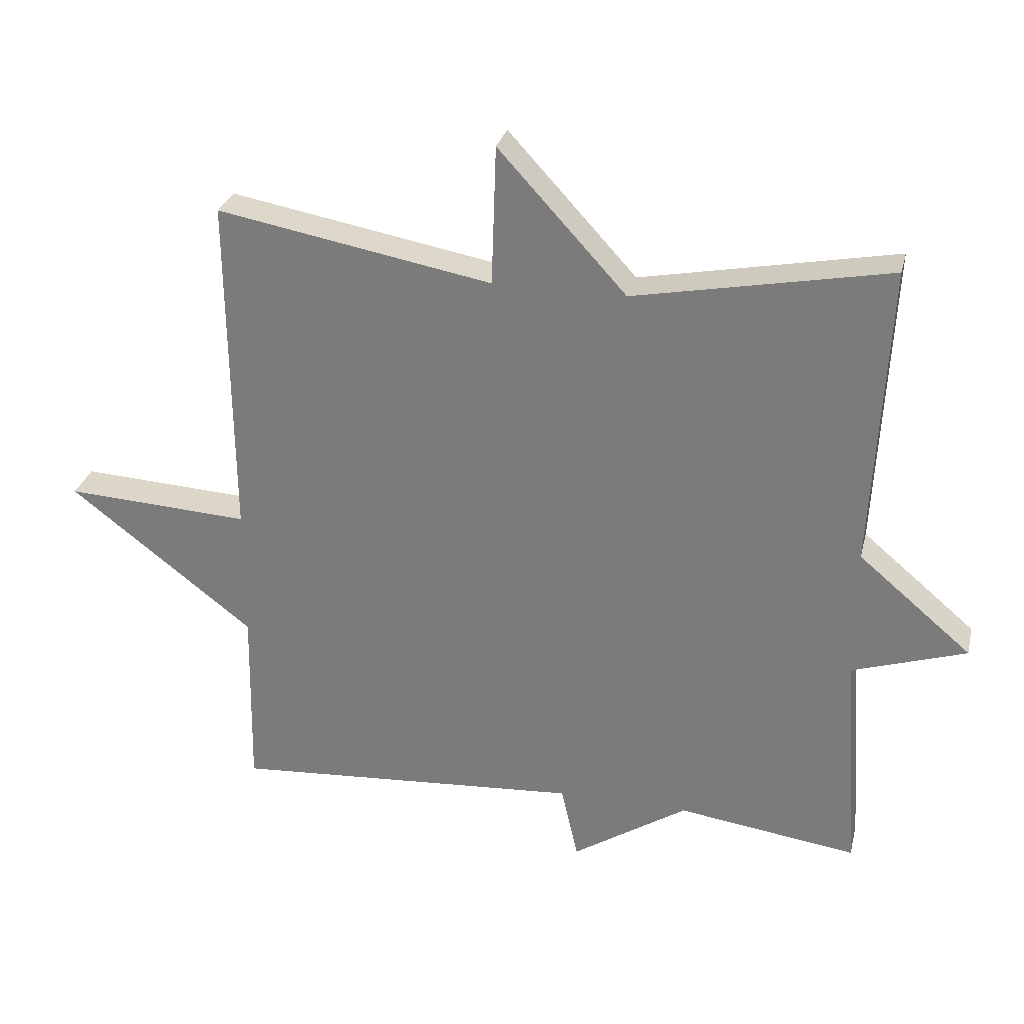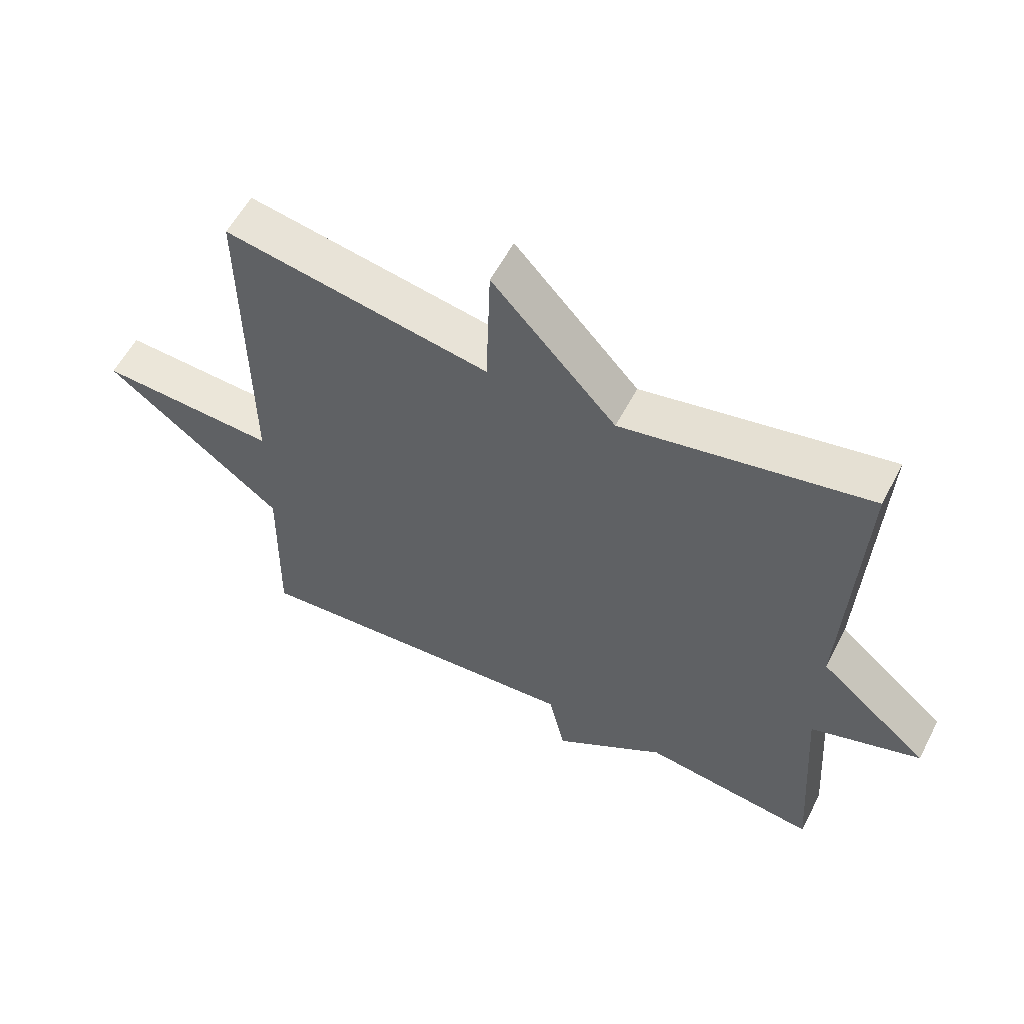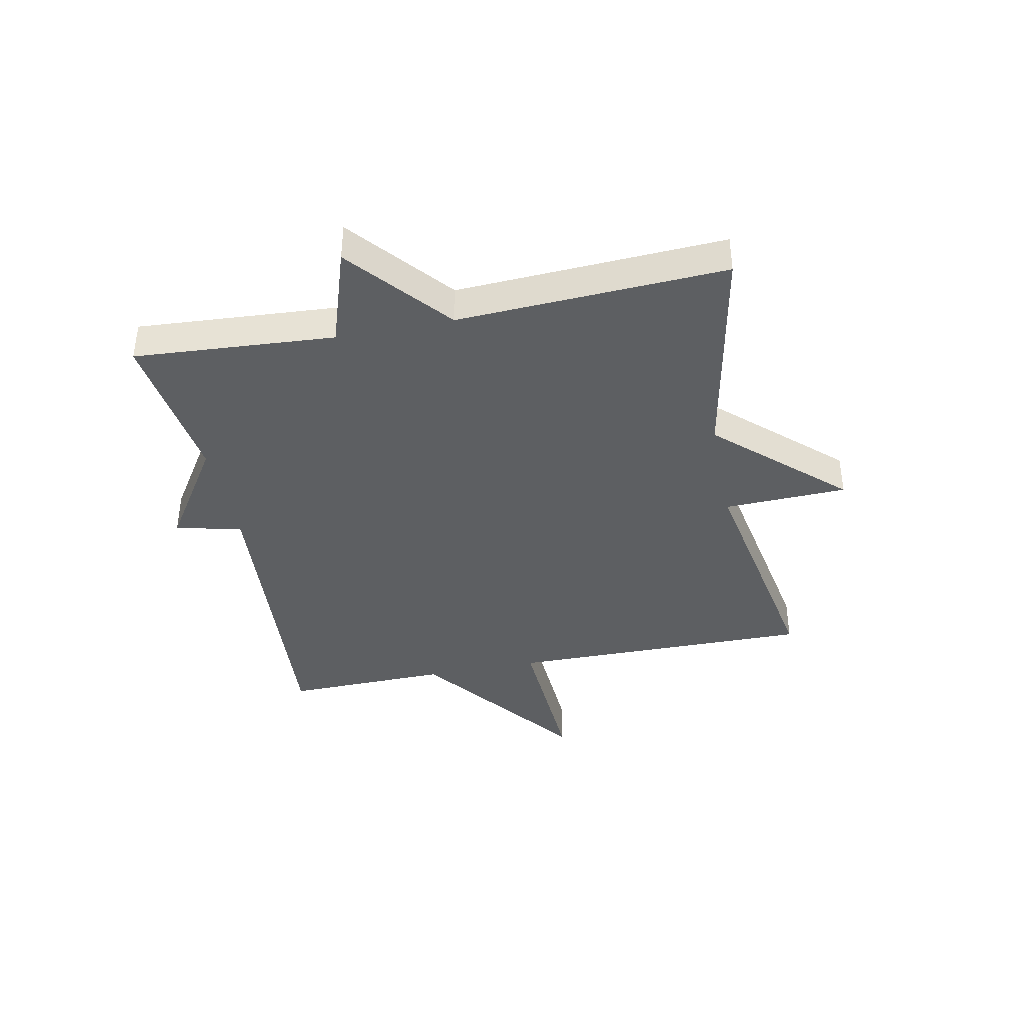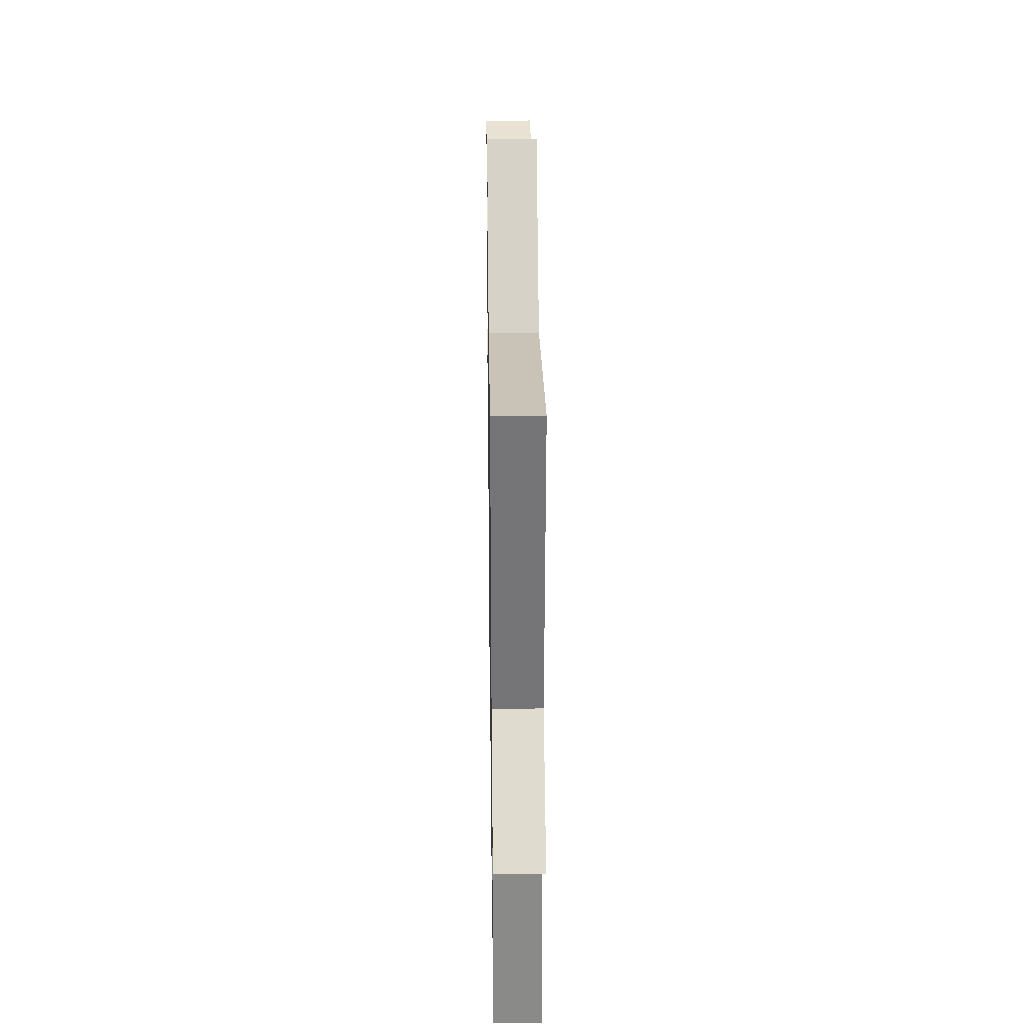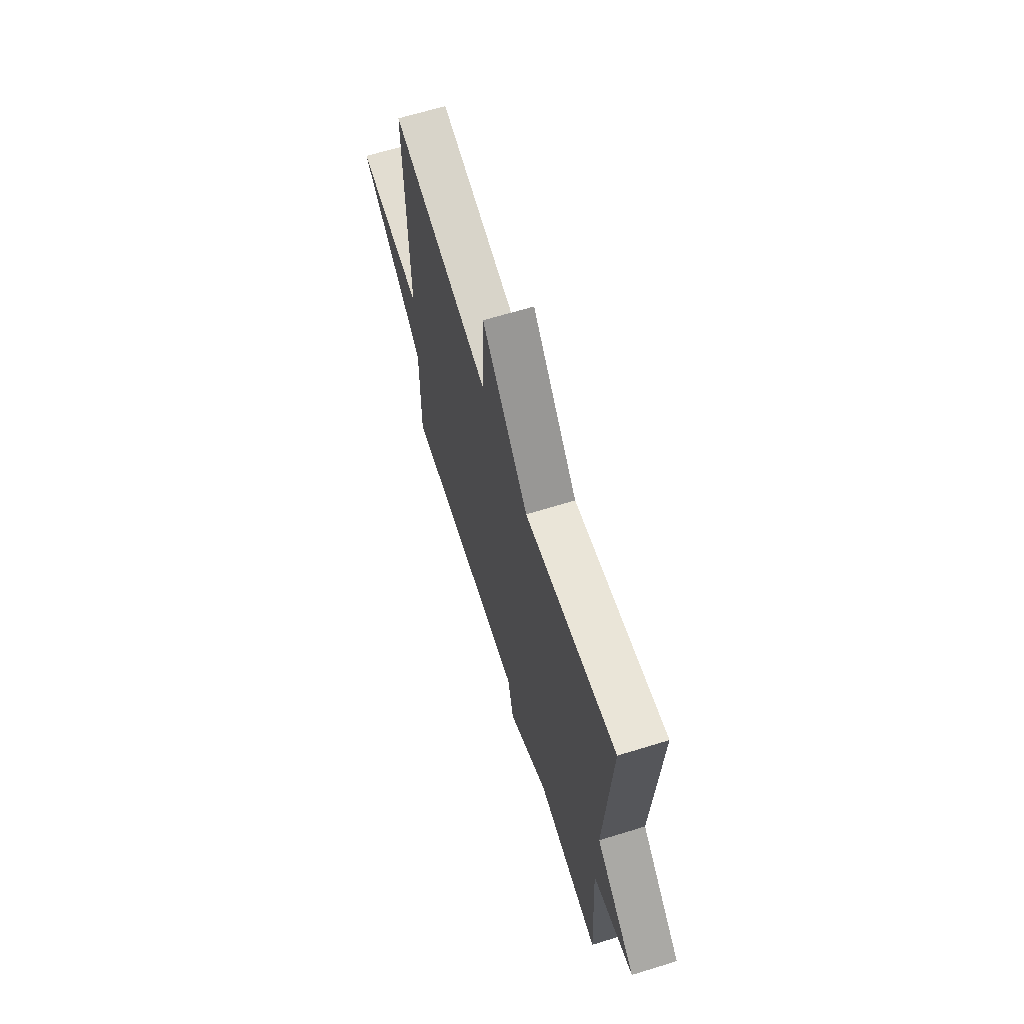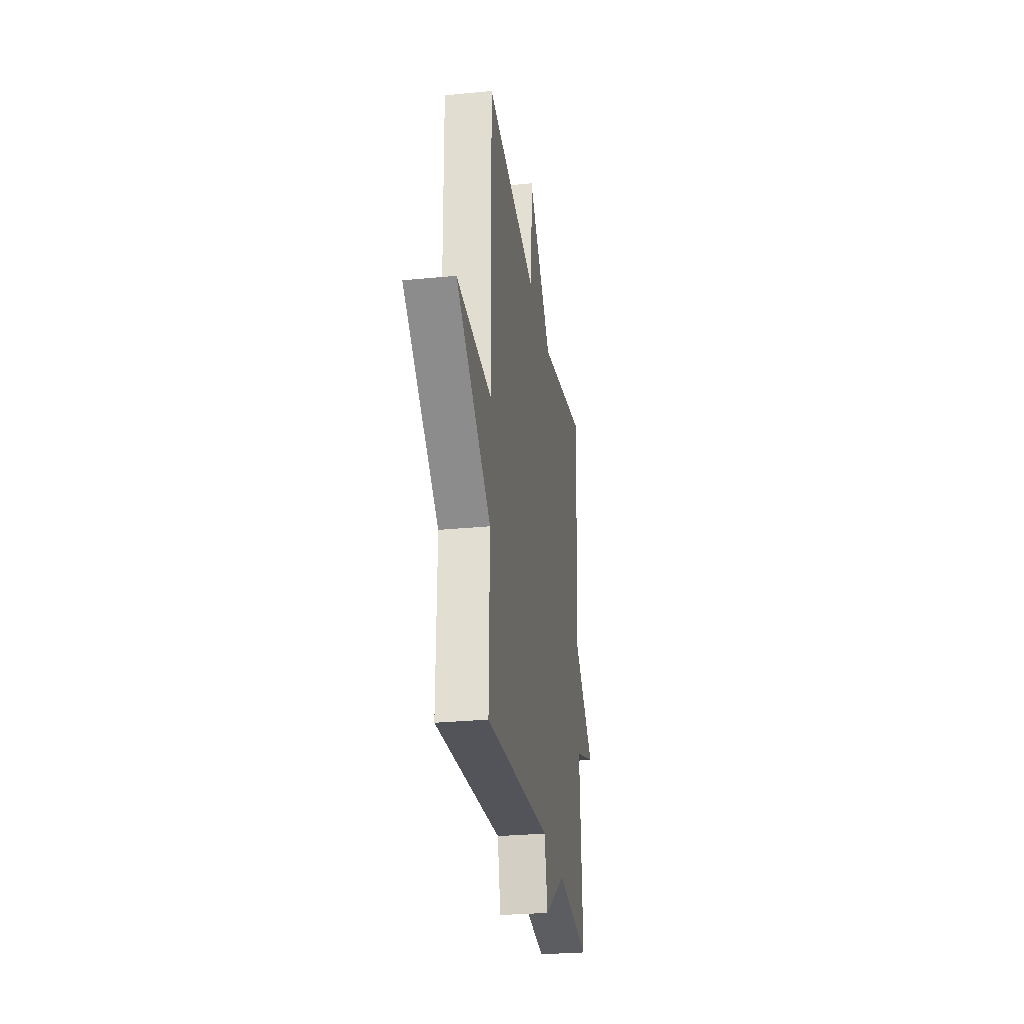
<metadata>
{"format":"obj","ext":"obj","renderer":"f3d","projection":"perspective","resolution":1024,"background":"white","views":[{"elev":29.0,"azim":-166.6,"up":"+Z"},{"elev":57.3,"azim":-152.7,"up":"+Z"},{"elev":-39.7,"azim":-78.6,"up":"+Y"},{"elev":30.6,"azim":-90.8,"up":"+Z"},{"elev":65.9,"azim":-107.2,"up":"+Z"},{"elev":-27.8,"azim":98.5,"up":"+Z"}]}
</metadata>
<code>
v -0.5 0.07 0.5
v -0.115 0.07 0.425
v 0.078 0.07 0.635
v 0.085 0.07 0.425
v 0.5 0.07 0.5
v 0.495 0.07 -0.02
v 0.774 0.07 -0.005
v 0.495 0.07 -0.22
v 0.5 0.07 -0.5
v -0.029 0.07 -0.463
v -0.055 0.07 -0.576
v -0.229 0.07 -0.463
v -0.5 0.07 -0.5
v -0.477 0.07 -0.158
v -0.648 0.07 -0.102
v -0.477 0.07 0.042
v -0.5 0 0.5
v -0.115 0 0.425
v 0.078 0 0.635
v 0.085 0 0.425
v 0.5 0 0.5
v 0.495 0 -0.02
v 0.774 0 -0.005
v 0.495 0 -0.22
v 0.5 0 -0.5
v -0.029 0 -0.463
v -0.055 0 -0.576
v -0.229 0 -0.463
v -0.5 0 -0.5
v -0.477 0 -0.158
v -0.648 0 -0.102
v -0.477 0 0.042
f 14 15 16
f 12 13 14
f 12 14 16
f 11 12 16
f 10 11 16
f 16 1 2
f 10 16 2
f 9 10 2
f 8 9 2
f 6 7 8
f 4 5 6
f 4 6 8 2
f 2 3 4
f 32 31 30
f 30 29 28
f 32 30 28
f 32 28 27
f 32 27 26
f 18 17 32
f 18 32 26
f 18 26 25
f 18 25 24
f 24 23 22
f 22 21 20
f 18 24 22 20
f 20 19 18
f 1 17 18 2
f 2 18 19 3
f 3 19 20 4
f 4 20 21 5
f 5 21 22 6
f 6 22 23 7
f 7 23 24 8
f 8 24 25 9
f 9 25 26 10
f 10 26 27 11
f 11 27 28 12
f 12 28 29 13
f 13 29 30 14
f 14 30 31 15
f 15 31 32 16
f 16 32 17 1

</code>
